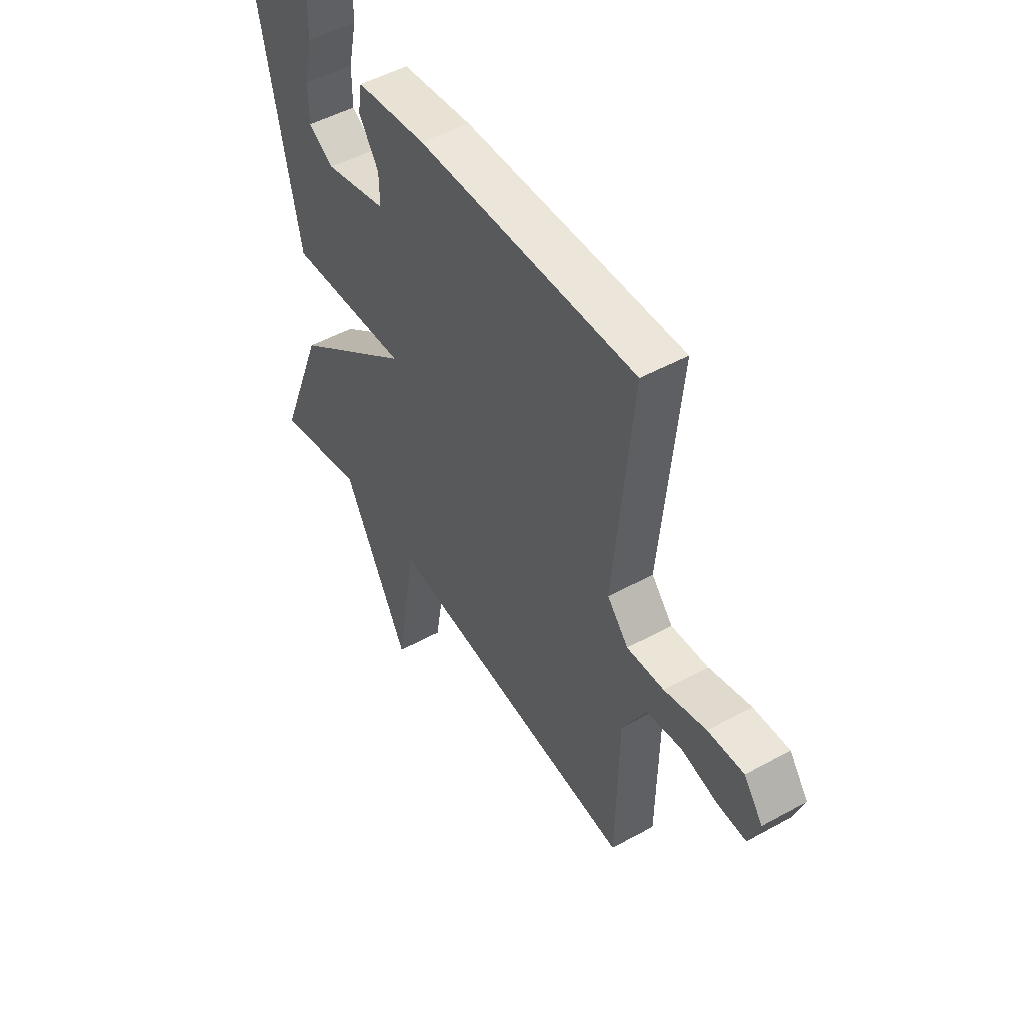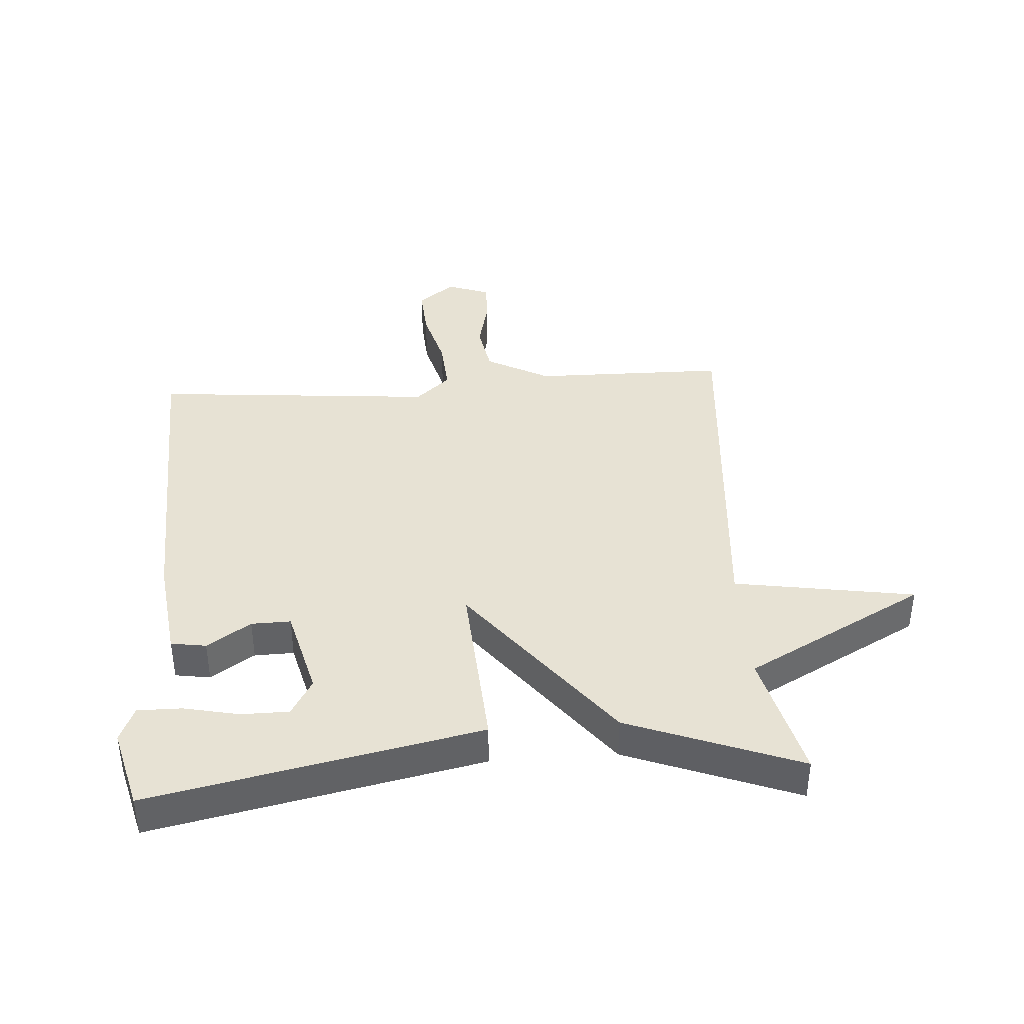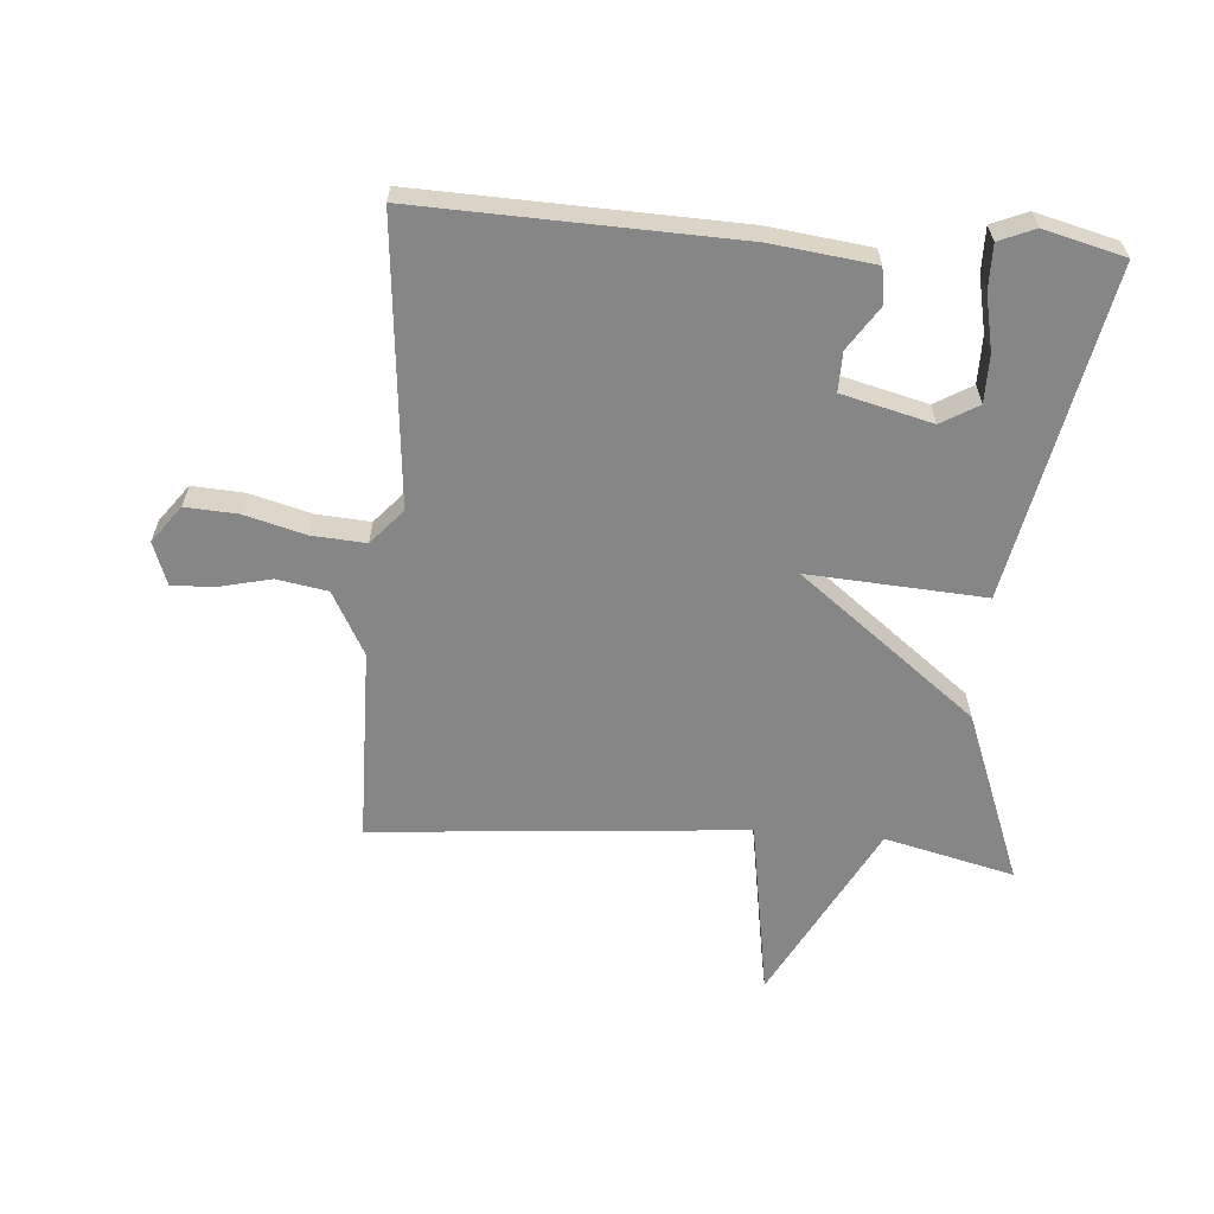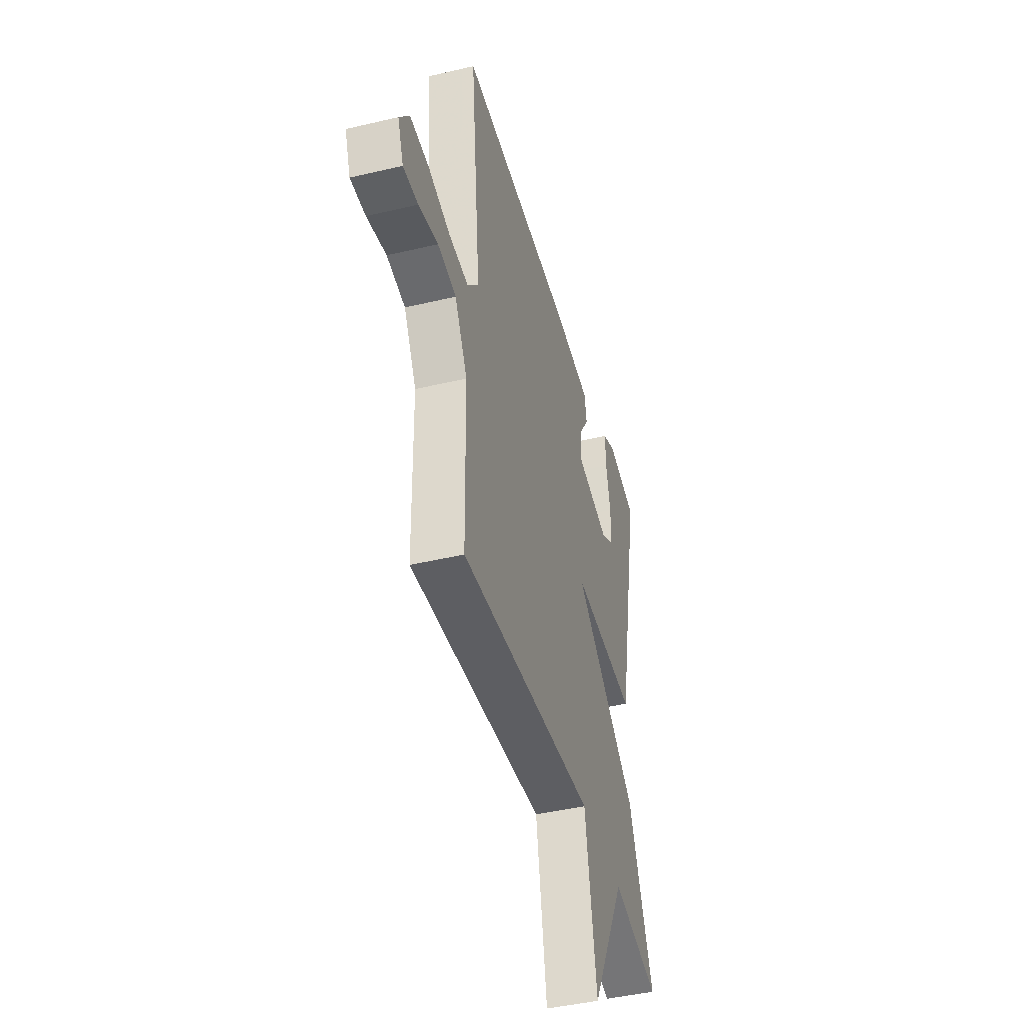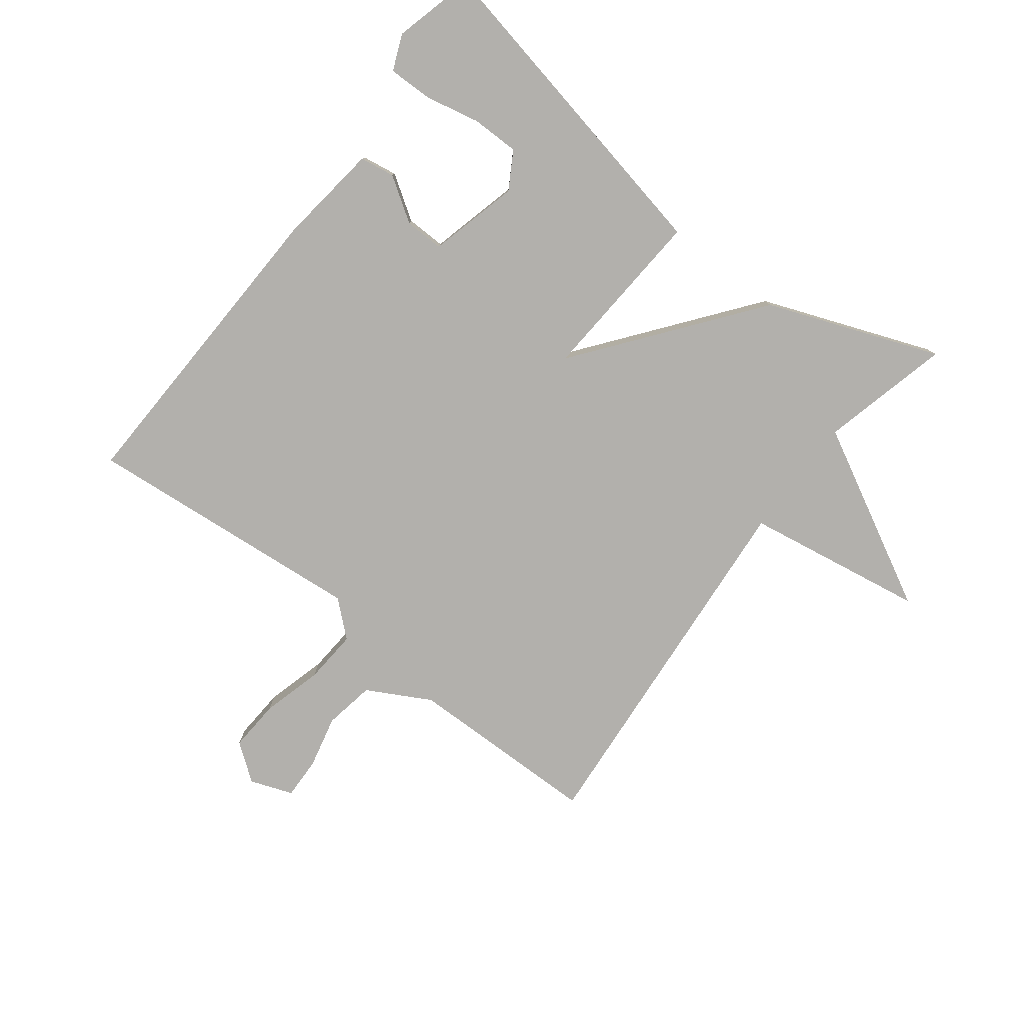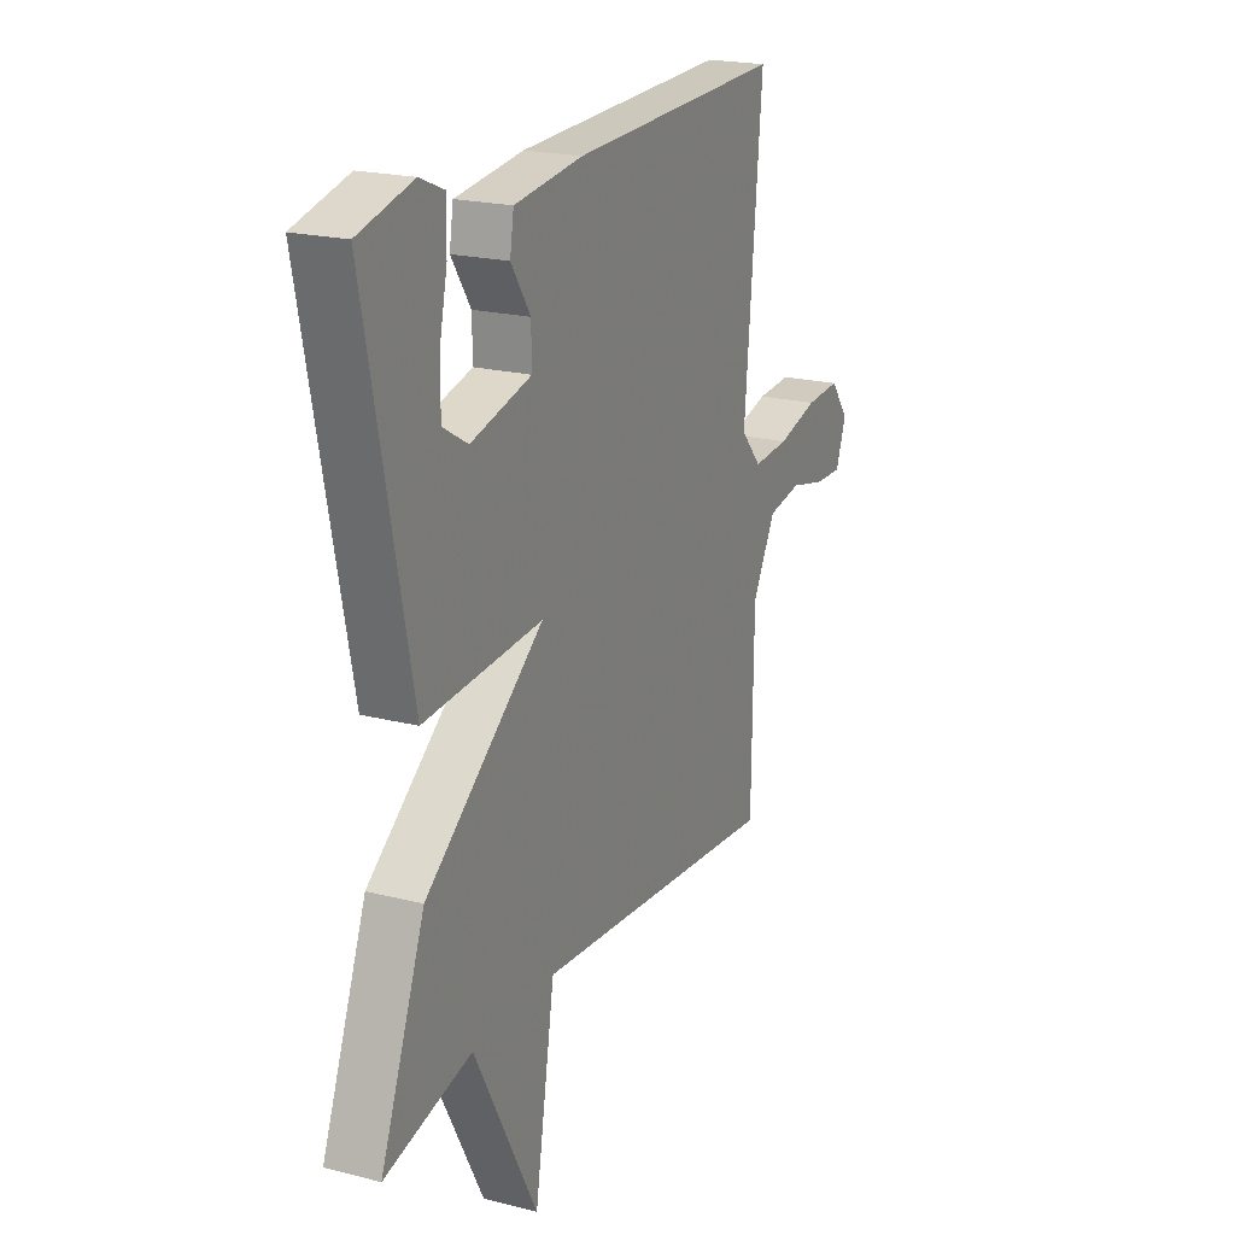
<metadata>
{"format":"obj","ext":"obj","renderer":"f3d","projection":"perspective","resolution":1024,"background":"white","views":[{"elev":49.5,"azim":-121.4,"up":"+Z"},{"elev":39.8,"azim":85.8,"up":"+Y"},{"elev":-62.0,"azim":-4.5,"up":"+Y"},{"elev":-43.9,"azim":-74.4,"up":"+Z"},{"elev":-78.8,"azim":52.4,"up":"+Y"},{"elev":20.6,"azim":114.9,"up":"+Z"}]}
</metadata>
<code>
v 0.5 0.07 -0.5
v 0.293 0.07 -0.45
v 0.141 0.07 -0.738
v 0.093 0.07 -0.45
v -0.5 0.07 -0.5
v -0.505 0.07 -0.191
v -0.56 0.07 -0.09
v -0.641 0.07 -0.076
v -0.726 0.07 -0.096
v -0.792 0.07 -0.098
v -0.817 0.07 -0.03
v -0.773 0.07 0.029
v -0.69 0.07 0.024
v -0.593 0.07 -0.002
v -0.507 0.07 -0.008
v -0.458 0.07 0.048
v -0.5 0.07 0.5
v 0.006 0.07 0.484
v 0.169 0.07 0.464
v 0.178 0.07 0.408
v 0.132 0.07 0.338
v 0.131 0.07 0.275
v 0.275 0.07 0.239
v 0.334 0.07 0.274
v 0.334 0.07 0.35
v 0.315 0.07 0.438
v 0.314 0.07 0.509
v 0.371 0.07 0.533
v 0.5 0.07 0.5
v 0.394 0.07 -0.026
v 0.112 0.07 -0.008
v 0.394 0.07 -0.226
v 0.5 0 -0.5
v 0.293 0 -0.45
v 0.141 0 -0.738
v 0.093 0 -0.45
v -0.5 0 -0.5
v -0.505 0 -0.191
v -0.56 0 -0.09
v -0.641 0 -0.076
v -0.726 0 -0.096
v -0.792 0 -0.098
v -0.817 0 -0.03
v -0.773 0 0.029
v -0.69 0 0.024
v -0.593 0 -0.002
v -0.507 0 -0.008
v -0.458 0 0.048
v -0.5 0 0.5
v 0.006 0 0.484
v 0.169 0 0.464
v 0.178 0 0.408
v 0.132 0 0.338
v 0.131 0 0.275
v 0.275 0 0.239
v 0.334 0 0.274
v 0.334 0 0.35
v 0.315 0 0.438
v 0.314 0 0.509
v 0.371 0 0.533
v 0.5 0 0.5
v 0.394 0 -0.026
v 0.112 0 -0.008
v 0.394 0 -0.226
f 31 32 1 2
f 27 28 29
f 26 27 29
f 25 26 29
f 24 25 29 30
f 23 24 30 31
f 19 20 21
f 18 19 21
f 17 18 21
f 16 17 21
f 16 21 22
f 22 23 31
f 16 22 31
f 15 16 31
f 12 13 14
f 11 12 14
f 10 11 14
f 9 10 14
f 8 9 14
f 7 8 14 15
f 4 5 6
f 15 31 2
f 7 15 2
f 6 7 2
f 4 6 2
f 2 3 4
f 34 33 64 63
f 61 60 59
f 61 59 58
f 61 58 57
f 62 61 57 56
f 63 62 56 55
f 53 52 51
f 53 51 50
f 53 50 49
f 53 49 48
f 54 53 48
f 63 55 54
f 63 54 48
f 63 48 47
f 46 45 44
f 46 44 43
f 46 43 42
f 46 42 41
f 46 41 40
f 47 46 40 39
f 38 37 36
f 34 63 47
f 34 47 39
f 34 39 38
f 34 38 36
f 36 35 34
f 1 33 34 2
f 2 34 35 3
f 3 35 36 4
f 4 36 37 5
f 5 37 38 6
f 6 38 39 7
f 7 39 40 8
f 8 40 41 9
f 9 41 42 10
f 10 42 43 11
f 11 43 44 12
f 12 44 45 13
f 13 45 46 14
f 14 46 47 15
f 15 47 48 16
f 16 48 49 17
f 17 49 50 18
f 18 50 51 19
f 19 51 52 20
f 20 52 53 21
f 21 53 54 22
f 22 54 55 23
f 23 55 56 24
f 24 56 57 25
f 25 57 58 26
f 26 58 59 27
f 27 59 60 28
f 28 60 61 29
f 29 61 62 30
f 30 62 63 31
f 31 63 64 32
f 32 64 33 1

</code>
